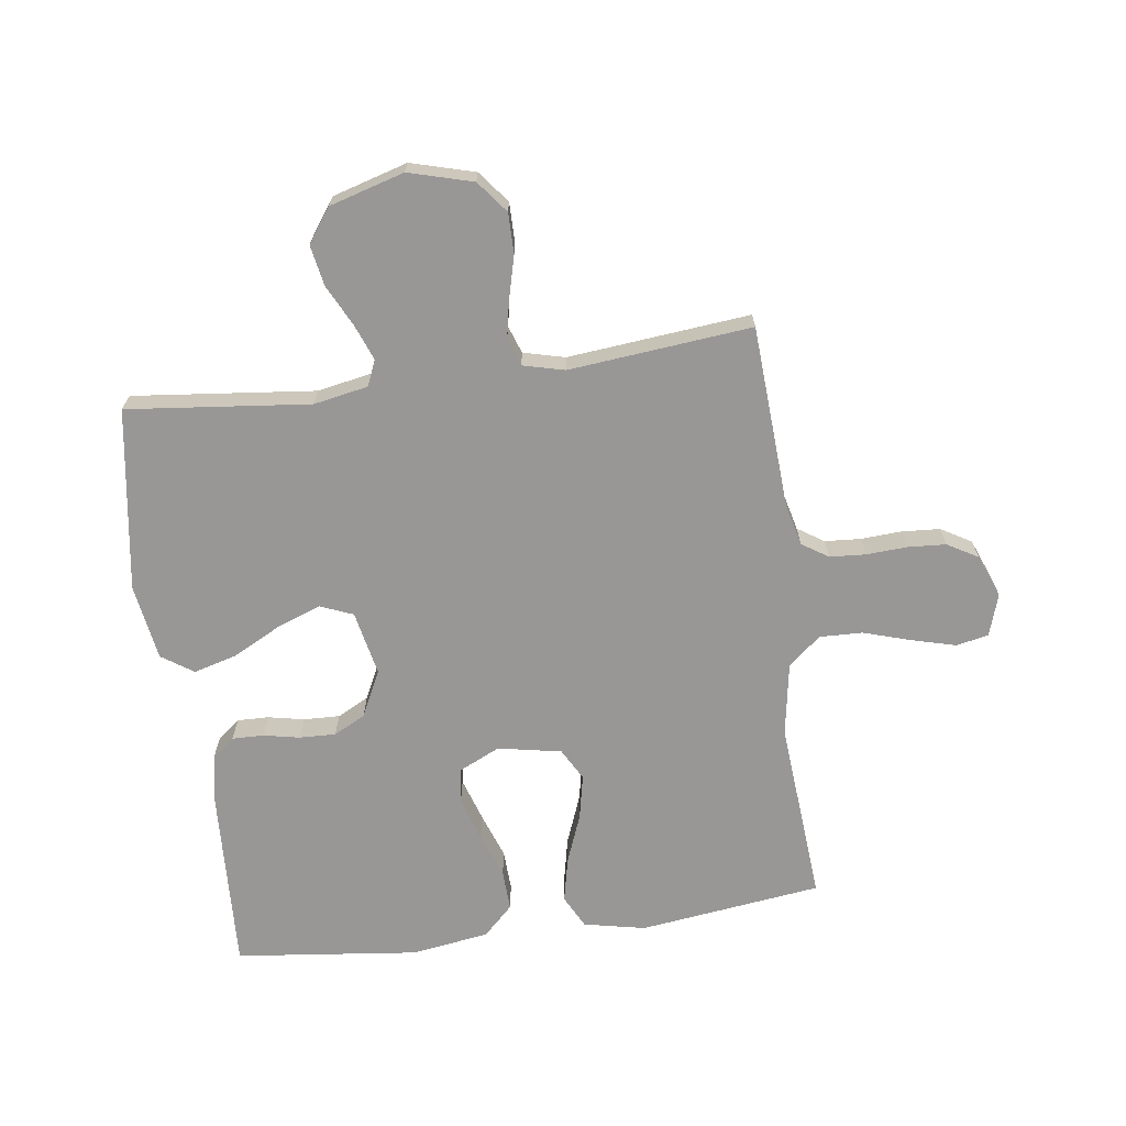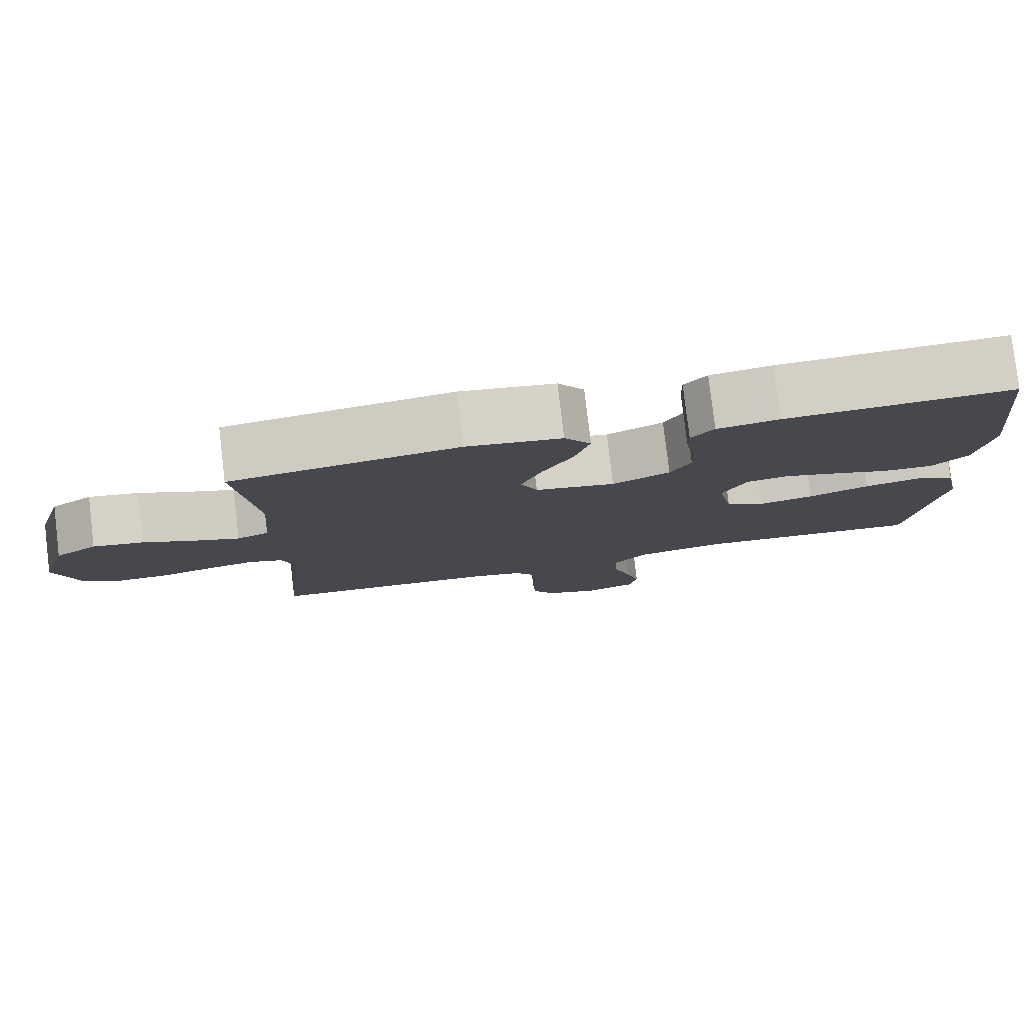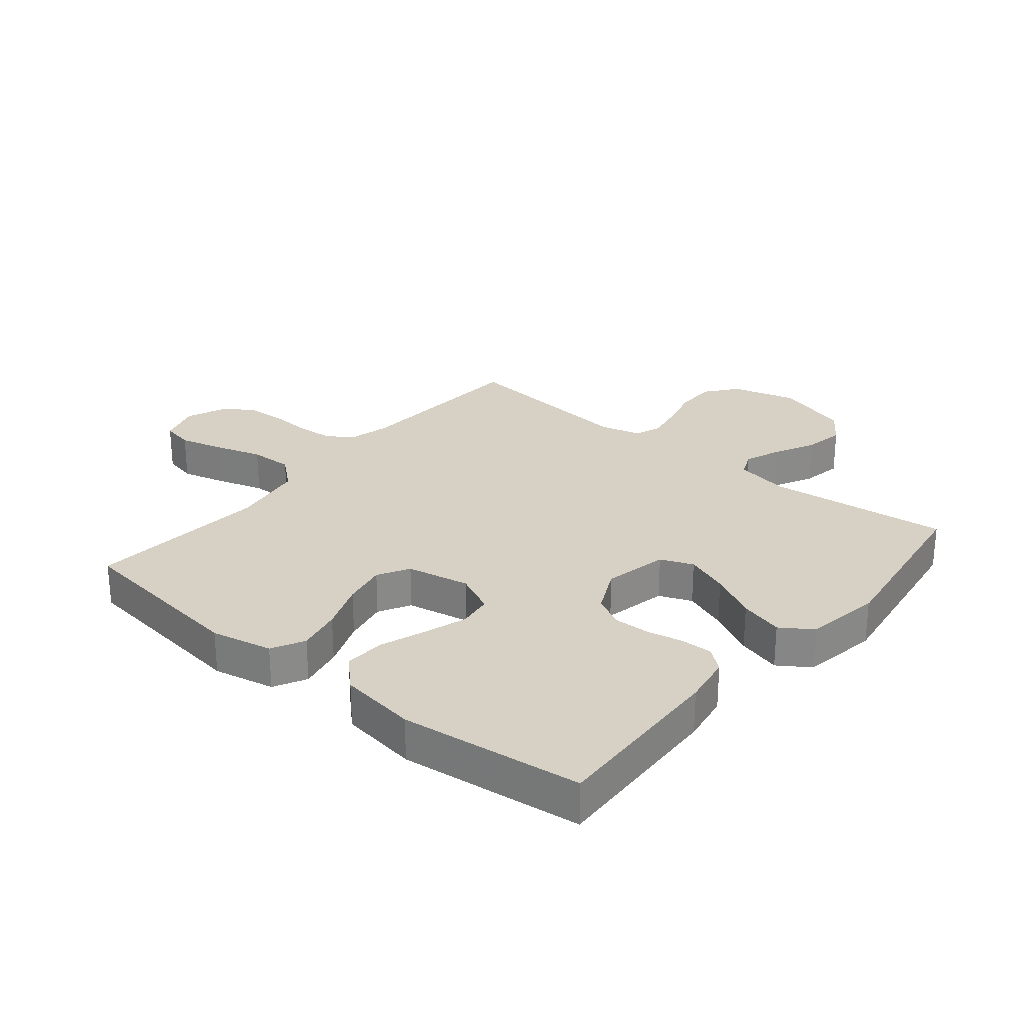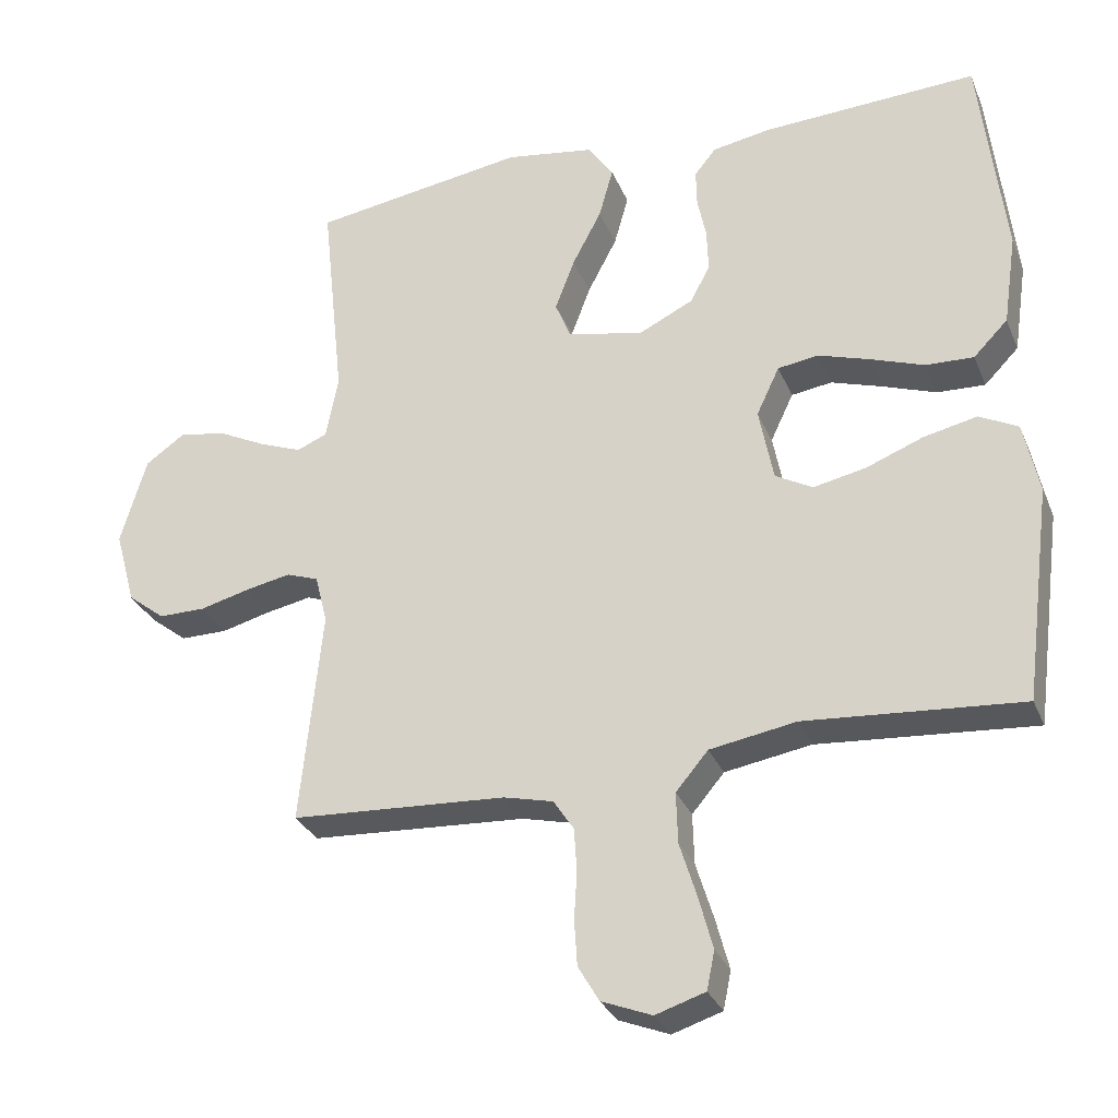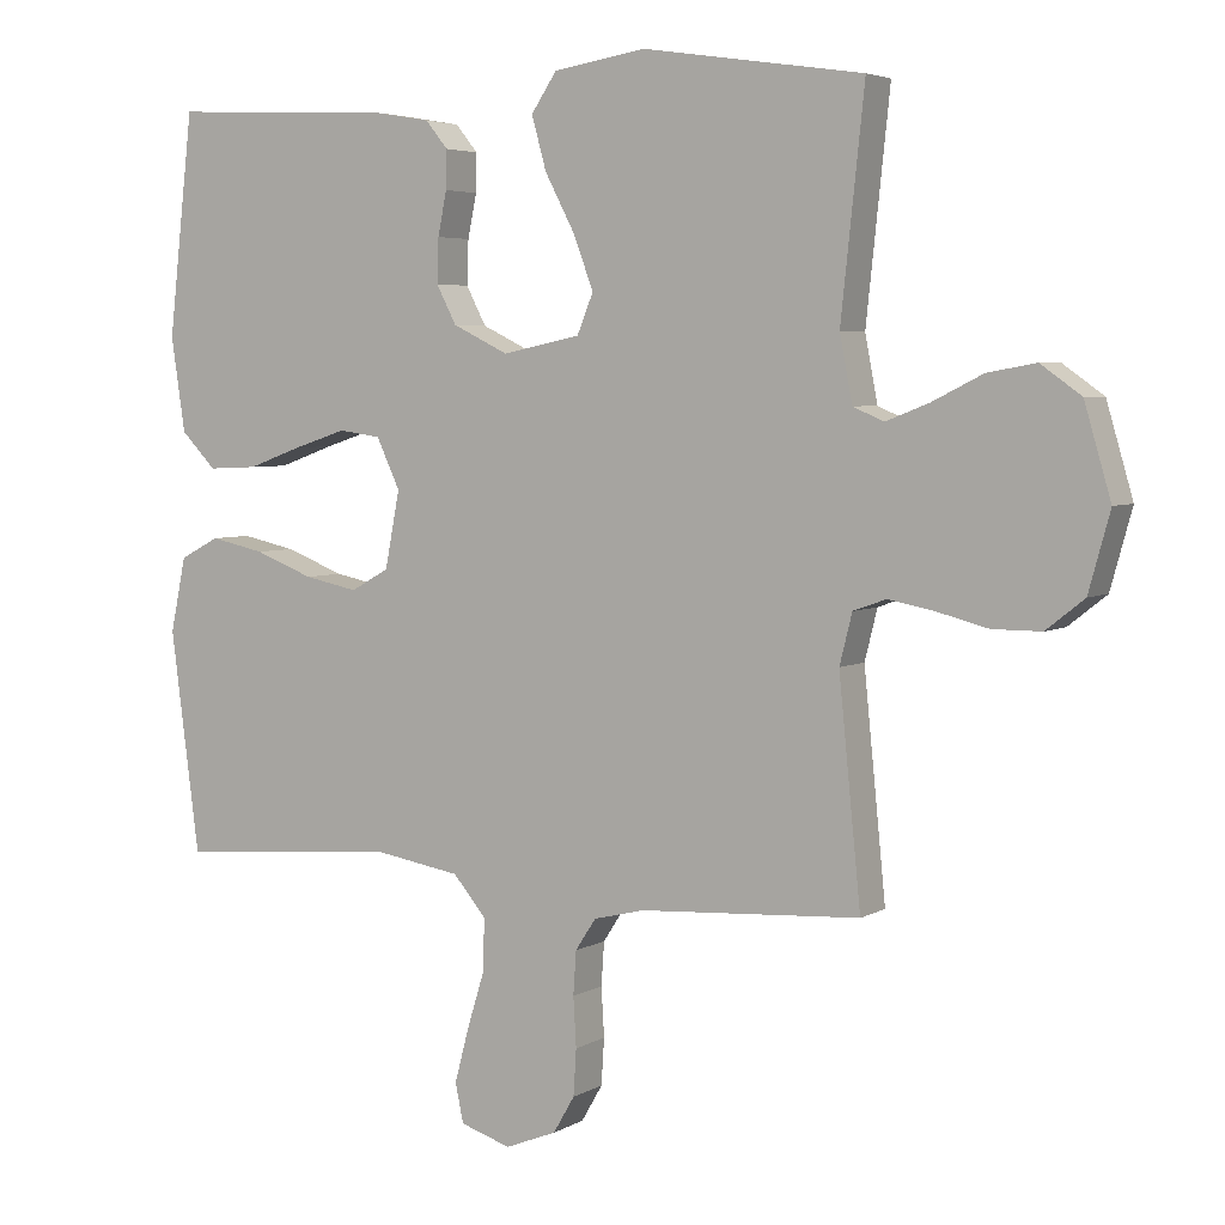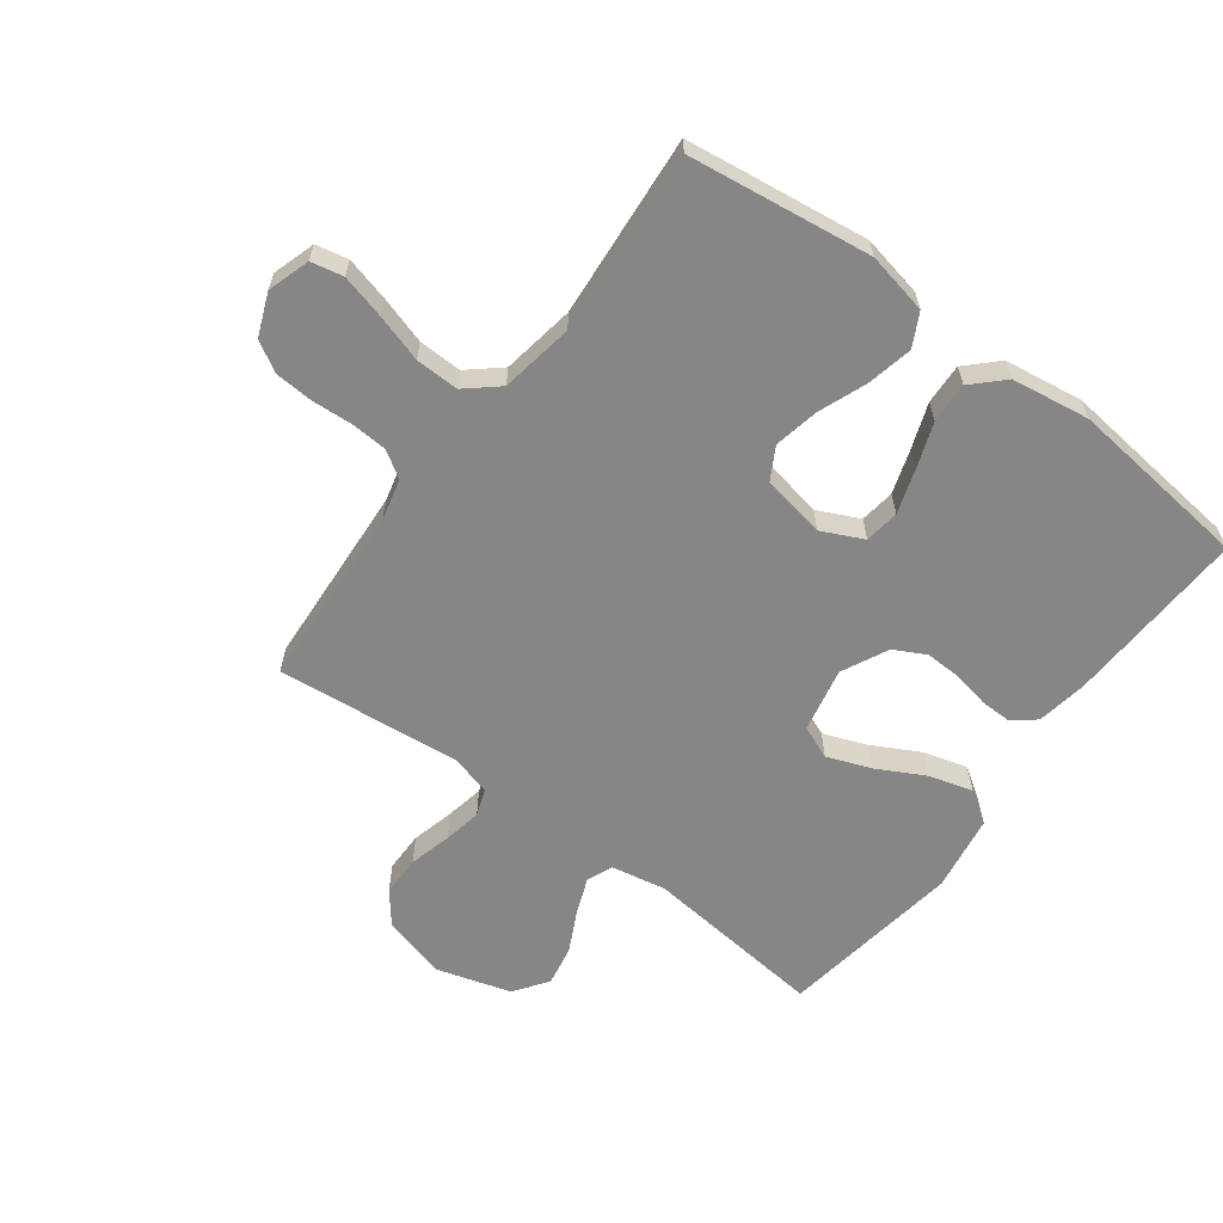
<metadata>
{"format":"obj","ext":"obj","renderer":"f3d","projection":"perspective","resolution":1024,"background":"white","views":[{"elev":-68.3,"azim":97.7,"up":"+Y"},{"elev":79.9,"azim":173.2,"up":"+Z"},{"elev":27.0,"azim":-50.4,"up":"+Y"},{"elev":-30.4,"azim":-160.1,"up":"+Z"},{"elev":4.5,"azim":30.3,"up":"+Z"},{"elev":-62.1,"azim":-126.6,"up":"+Y"}]}
</metadata>
<code>
v 0.5 0.07 -0.5
v 0.2 0.07 -0.518
v 0.131 0.07 -0.535
v 0.103 0.07 -0.578
v 0.099 0.07 -0.637
v 0.103 0.07 -0.704
v 0.099 0.07 -0.767
v 0.07 0.07 -0.817
v 0 0.07 -0.845
v -0.069 0.07 -0.823
v -0.08 0.07 -0.77
v -0.061 0.07 -0.698
v -0.037 0.07 -0.62
v -0.035 0.07 -0.549
v -0.08 0.07 -0.496
v -0.2 0.07 -0.476
v -0.5 0.07 -0.5
v -0.539 0.07 -0.2
v -0.518 0.07 -0.099
v -0.464 0.07 -0.071
v -0.39 0.07 -0.087
v -0.31 0.07 -0.118
v -0.237 0.07 -0.133
v -0.185 0.07 -0.104
v -0.165 0.07 0
v -0.197 0.07 0.068
v -0.254 0.07 0.076
v -0.325 0.07 0.053
v -0.4 0.07 0.026
v -0.467 0.07 0.023
v -0.515 0.07 0.072
v -0.534 0.07 0.2
v -0.5 0.07 0.5
v -0.2 0.07 0.486
v -0.118 0.07 0.472
v -0.088 0.07 0.435
v -0.089 0.07 0.383
v -0.101 0.07 0.324
v -0.103 0.07 0.264
v -0.076 0.07 0.212
v 0 0.07 0.175
v 0.106 0.07 0.197
v 0.128 0.07 0.251
v 0.101 0.07 0.323
v 0.06 0.07 0.401
v 0.04 0.07 0.473
v 0.075 0.07 0.525
v 0.2 0.07 0.545
v 0.5 0.07 0.5
v 0.468 0.07 0.2
v 0.485 0.07 0.111
v 0.527 0.07 0.093
v 0.586 0.07 0.116
v 0.654 0.07 0.15
v 0.72 0.07 0.162
v 0.775 0.07 0.123
v 0.811 0.07 0
v 0.782 0.07 -0.105
v 0.73 0.07 -0.146
v 0.664 0.07 -0.146
v 0.594 0.07 -0.128
v 0.532 0.07 -0.116
v 0.487 0.07 -0.132
v 0.47 0.07 -0.2
v 0.5 0 -0.5
v 0.2 0 -0.518
v 0.131 0 -0.535
v 0.103 0 -0.578
v 0.099 0 -0.637
v 0.103 0 -0.704
v 0.099 0 -0.767
v 0.07 0 -0.817
v 0 0 -0.845
v -0.069 0 -0.823
v -0.08 0 -0.77
v -0.061 0 -0.698
v -0.037 0 -0.62
v -0.035 0 -0.549
v -0.08 0 -0.496
v -0.2 0 -0.476
v -0.5 0 -0.5
v -0.539 0 -0.2
v -0.518 0 -0.099
v -0.464 0 -0.071
v -0.39 0 -0.087
v -0.31 0 -0.118
v -0.237 0 -0.133
v -0.185 0 -0.104
v -0.165 0 0
v -0.197 0 0.068
v -0.254 0 0.076
v -0.325 0 0.053
v -0.4 0 0.026
v -0.467 0 0.023
v -0.515 0 0.072
v -0.534 0 0.2
v -0.5 0 0.5
v -0.2 0 0.486
v -0.118 0 0.472
v -0.088 0 0.435
v -0.089 0 0.383
v -0.101 0 0.324
v -0.103 0 0.264
v -0.076 0 0.212
v 0 0 0.175
v 0.106 0 0.197
v 0.128 0 0.251
v 0.101 0 0.323
v 0.06 0 0.401
v 0.04 0 0.473
v 0.075 0 0.525
v 0.2 0 0.545
v 0.5 0 0.5
v 0.468 0 0.2
v 0.485 0 0.111
v 0.527 0 0.093
v 0.586 0 0.116
v 0.654 0 0.15
v 0.72 0 0.162
v 0.775 0 0.123
v 0.811 0 0
v 0.782 0 -0.105
v 0.73 0 -0.146
v 0.664 0 -0.146
v 0.594 0 -0.128
v 0.532 0 -0.116
v 0.487 0 -0.132
v 0.47 0 -0.2
f 58 59 60 61
f 58 61 62
f 57 58 62
f 56 57 62 63
f 53 54 55 56
f 52 53 56 63
f 47 48 49 50
f 47 50 51
f 44 45 46 47
f 43 44 47 51
f 42 43 51 52
f 35 36 37 38
f 35 38 39
f 34 35 39
f 33 34 39
f 32 33 39 40
f 28 29 30 31
f 27 28 31 32
f 26 27 32 40
f 19 20 21 22
f 19 22 23
f 16 17 18 19
f 15 16 19 23
f 14 15 23 24
f 10 11 12 13
f 8 9 10 13
f 8 13 14
f 5 6 7 8
f 4 5 8 14
f 3 4 14 24
f 64 1 2
f 41 42 52 63
f 25 26 40 41
f 25 41 63 64
f 24 25 64
f 2 3 24 64
f 125 124 123 122
f 126 125 122
f 126 122 121
f 127 126 121 120
f 120 119 118 117
f 127 120 117 116
f 114 113 112 111
f 115 114 111
f 111 110 109 108
f 115 111 108 107
f 116 115 107 106
f 102 101 100 99
f 103 102 99
f 103 99 98
f 103 98 97
f 104 103 97 96
f 95 94 93 92
f 96 95 92 91
f 104 96 91 90
f 86 85 84 83
f 87 86 83
f 83 82 81 80
f 87 83 80 79
f 88 87 79 78
f 77 76 75 74
f 77 74 73 72
f 78 77 72
f 72 71 70 69
f 78 72 69 68
f 88 78 68 67
f 66 65 128
f 127 116 106 105
f 105 104 90 89
f 128 127 105 89
f 128 89 88
f 128 88 67 66
f 1 65 66 2
f 2 66 67 3
f 3 67 68 4
f 4 68 69 5
f 5 69 70 6
f 6 70 71 7
f 7 71 72 8
f 8 72 73 9
f 9 73 74 10
f 10 74 75 11
f 11 75 76 12
f 12 76 77 13
f 13 77 78 14
f 14 78 79 15
f 15 79 80 16
f 16 80 81 17
f 17 81 82 18
f 18 82 83 19
f 19 83 84 20
f 20 84 85 21
f 21 85 86 22
f 22 86 87 23
f 23 87 88 24
f 24 88 89 25
f 25 89 90 26
f 26 90 91 27
f 27 91 92 28
f 28 92 93 29
f 29 93 94 30
f 30 94 95 31
f 31 95 96 32
f 32 96 97 33
f 33 97 98 34
f 34 98 99 35
f 35 99 100 36
f 36 100 101 37
f 37 101 102 38
f 38 102 103 39
f 39 103 104 40
f 40 104 105 41
f 41 105 106 42
f 42 106 107 43
f 43 107 108 44
f 44 108 109 45
f 45 109 110 46
f 46 110 111 47
f 47 111 112 48
f 48 112 113 49
f 49 113 114 50
f 50 114 115 51
f 51 115 116 52
f 52 116 117 53
f 53 117 118 54
f 54 118 119 55
f 55 119 120 56
f 56 120 121 57
f 57 121 122 58
f 58 122 123 59
f 59 123 124 60
f 60 124 125 61
f 61 125 126 62
f 62 126 127 63
f 63 127 128 64
f 64 128 65 1

</code>
